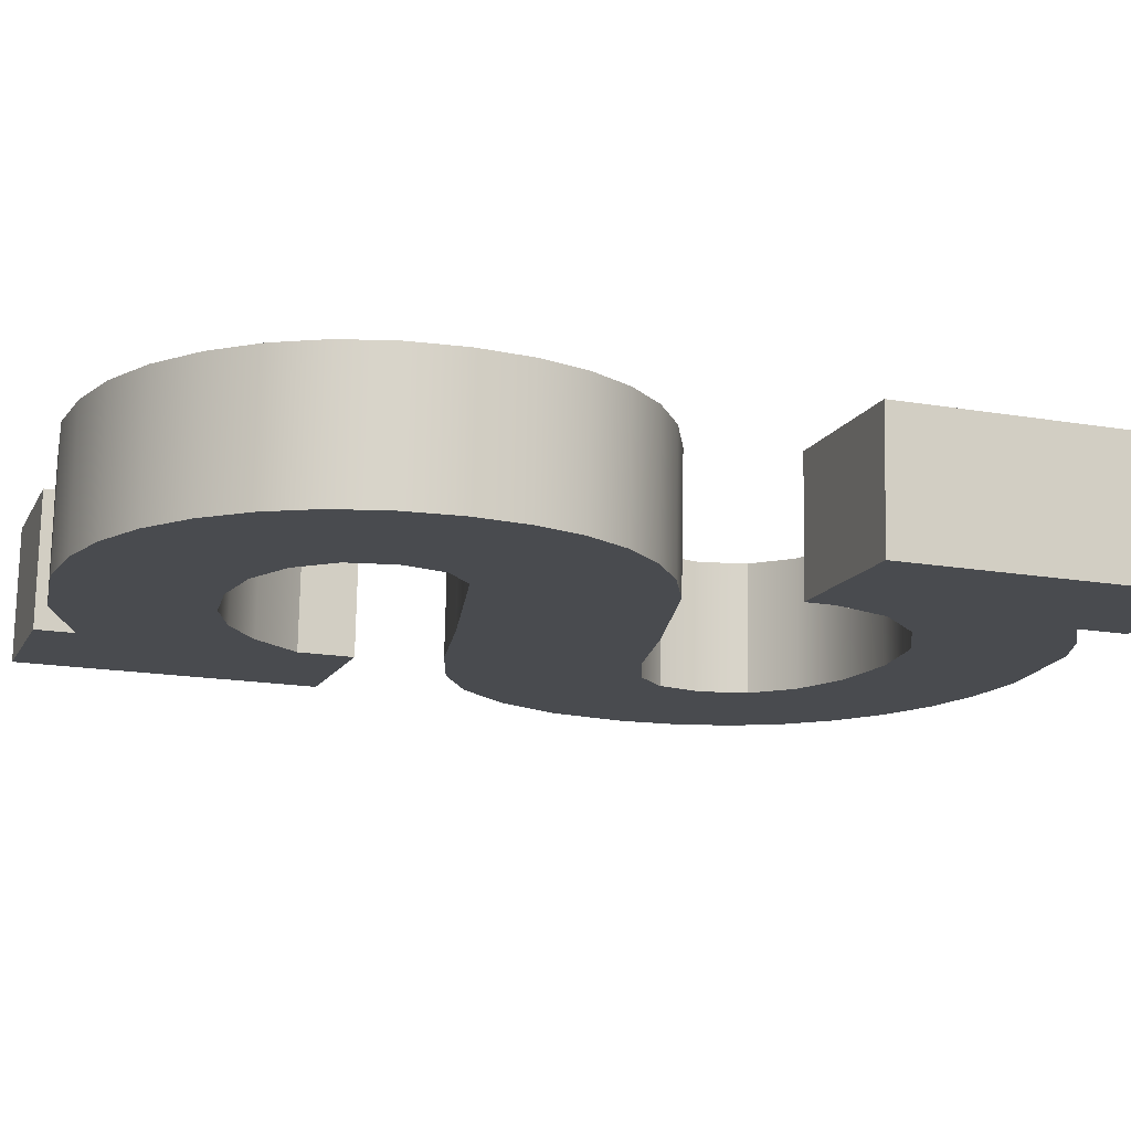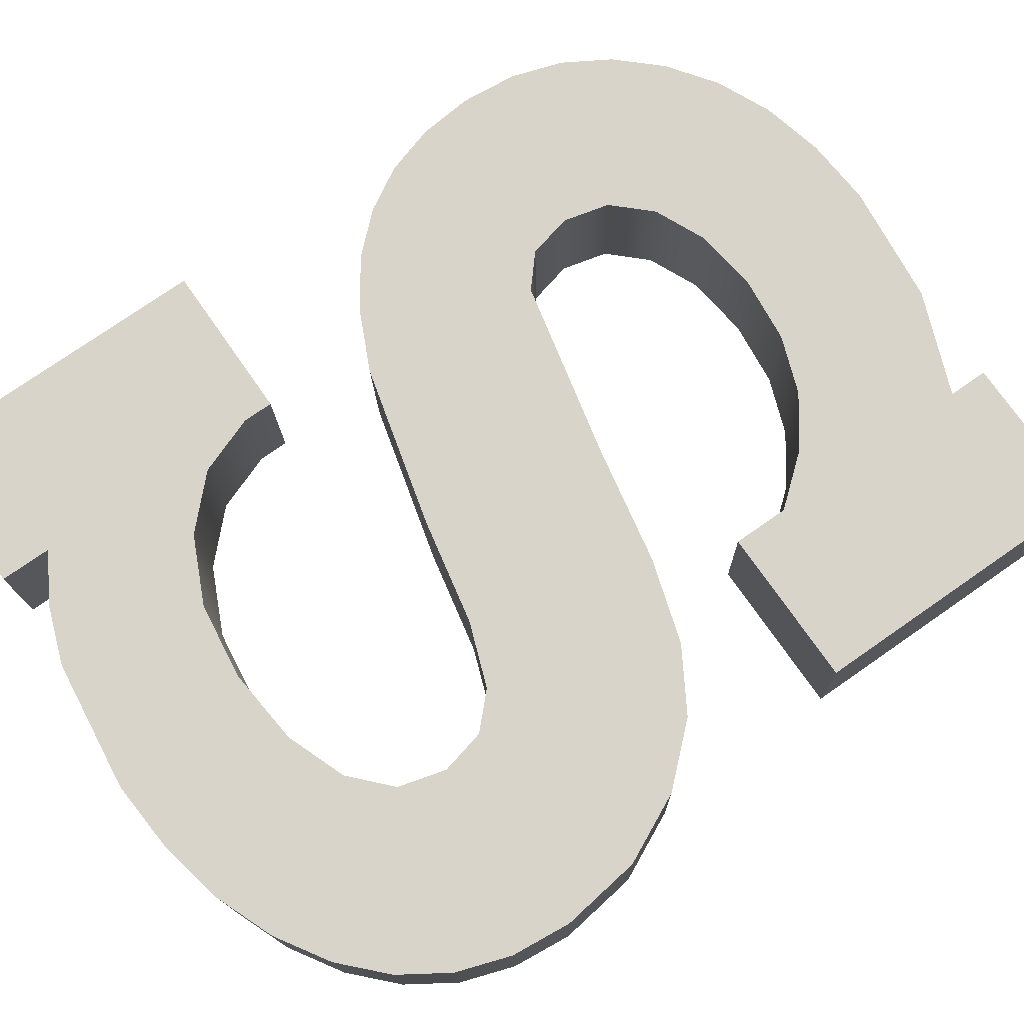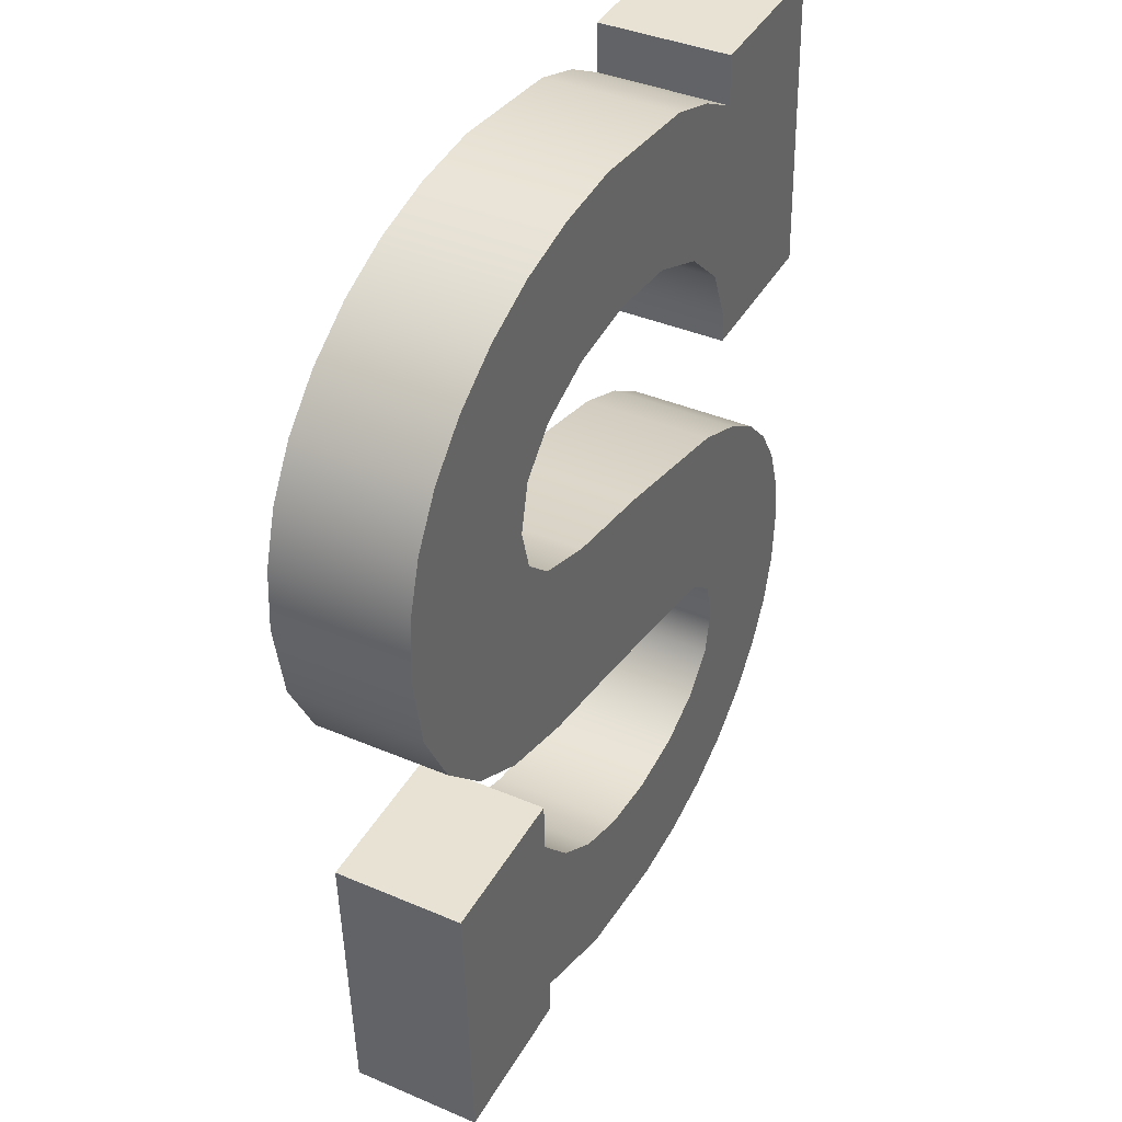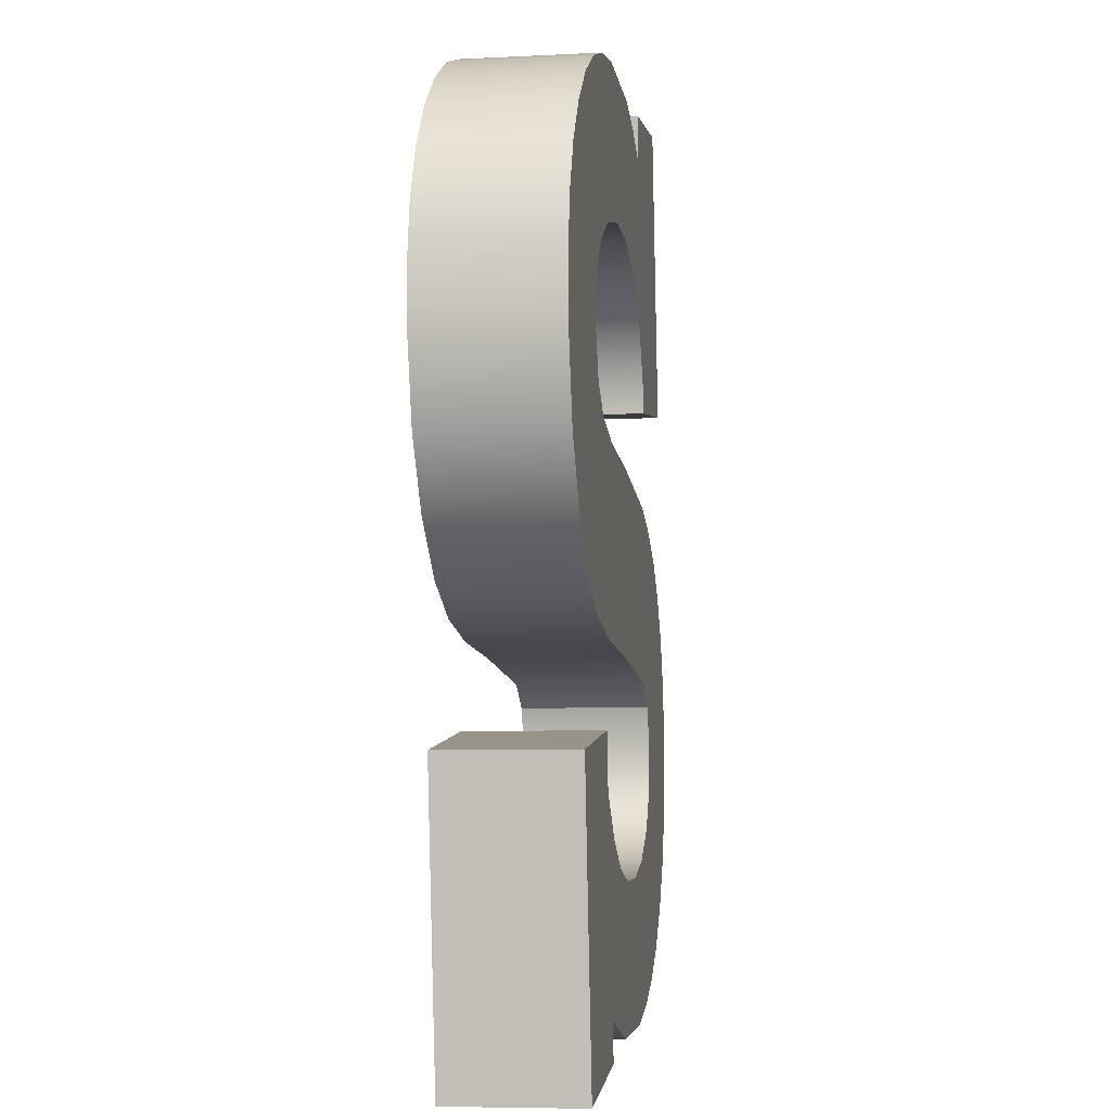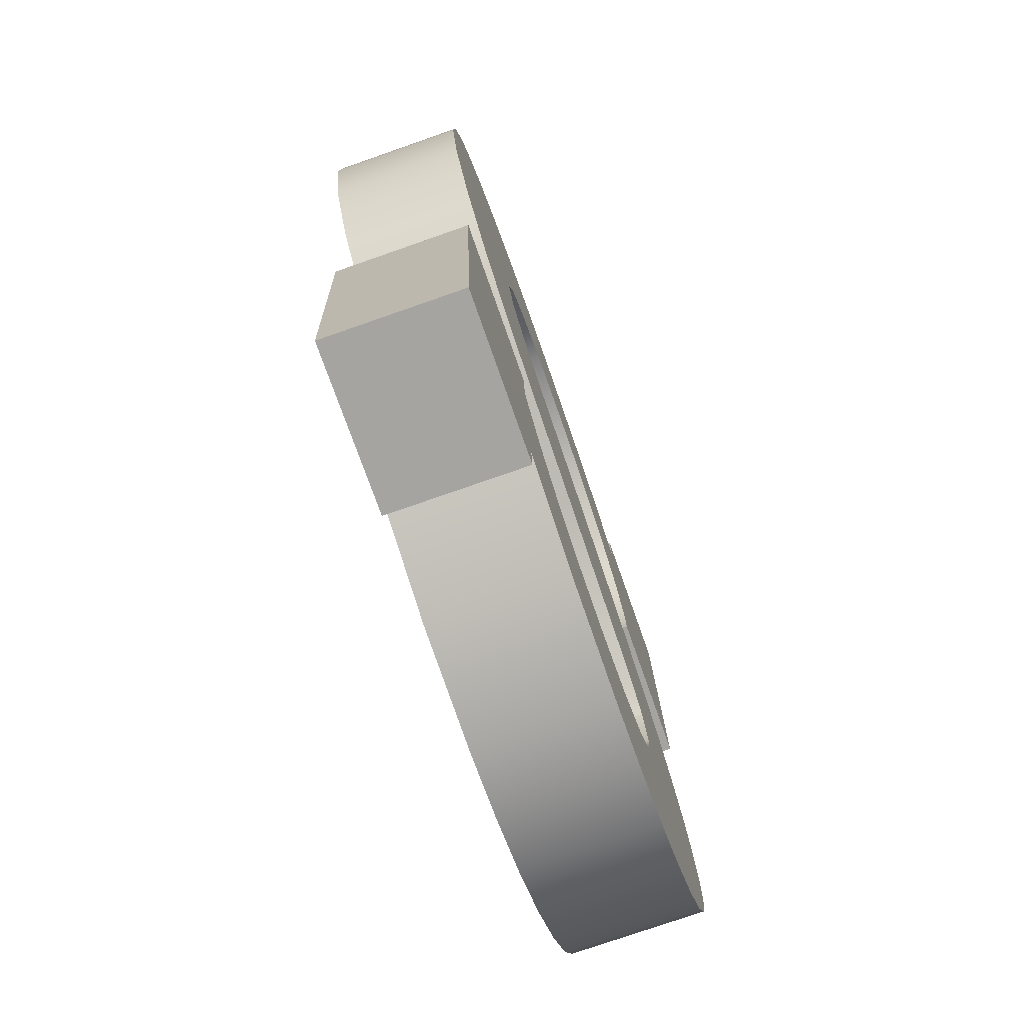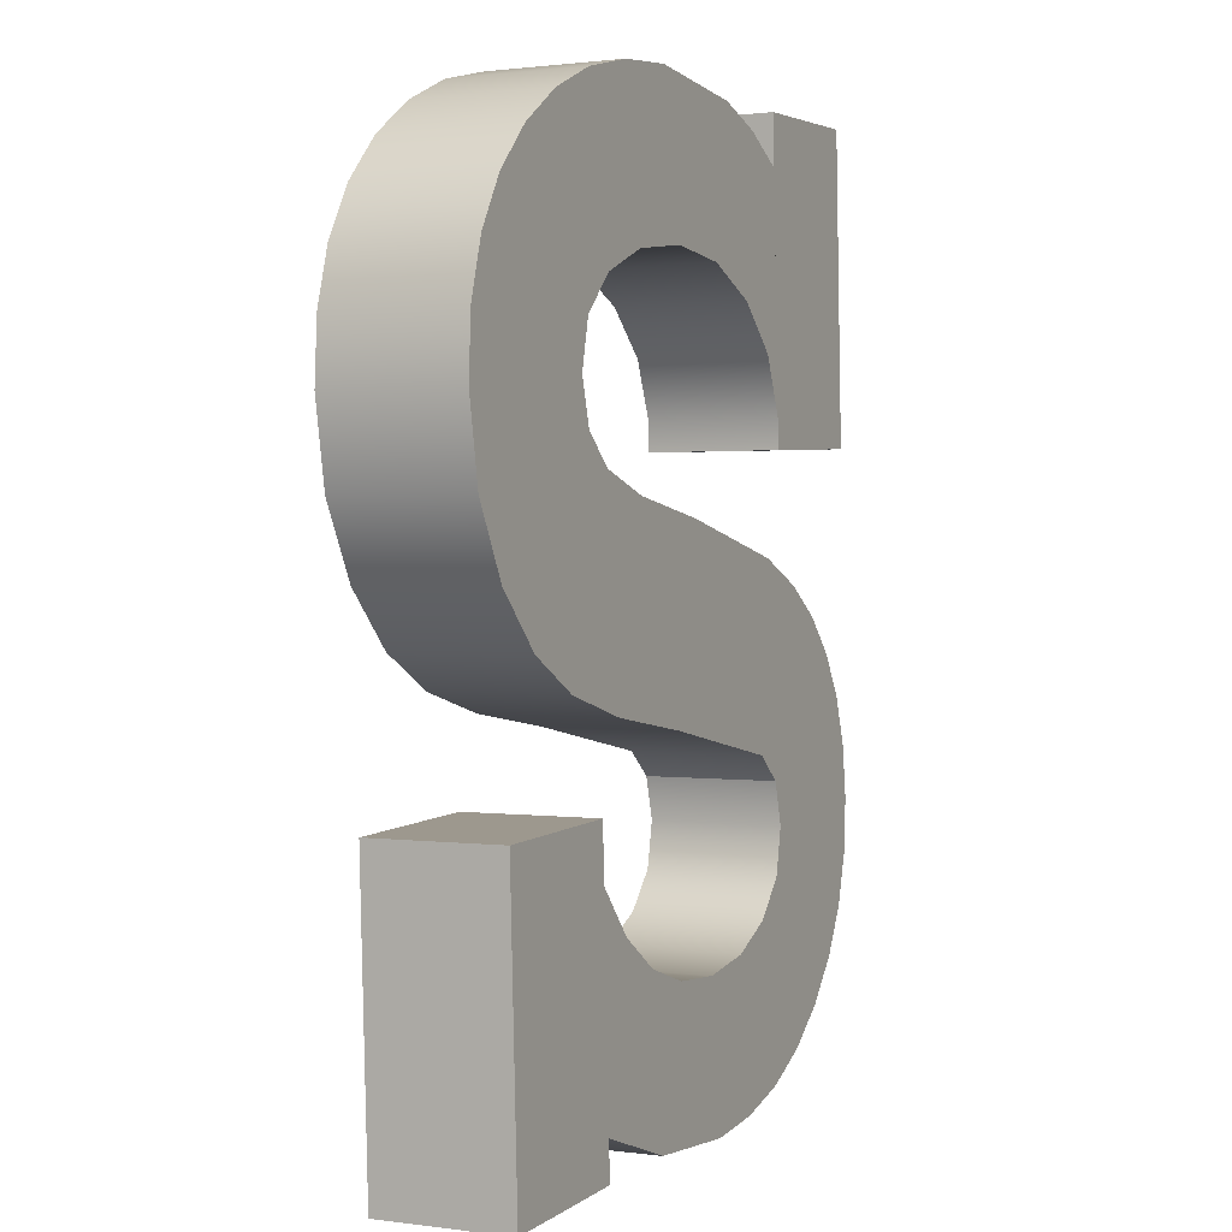
<metadata>
{"format":"obj","ext":"obj","renderer":"f3d","projection":"perspective","resolution":1024,"background":"white","views":[{"elev":-13.5,"azim":-108.7,"up":"+Y"},{"elev":74.0,"azim":55.2,"up":"+Y"},{"elev":42.0,"azim":117.9,"up":"+Z"},{"elev":1.6,"azim":97.9,"up":"+Z"},{"elev":-72.7,"azim":109.2,"up":"+Z"},{"elev":3.9,"azim":116.1,"up":"+Z"}]}
</metadata>
<code>
o mesh52/mesh52-geometry#mesh52-geometry
v 0.4853 -0.07752 -0.0798
v 0.4818 -0.07754 -0.07895
v 0.4818 -0.07752 -0.0798
v 0.4818 -0.07763 -0.07441
v 0.4818 -0.0746 -0.07974
v 0.4818 -0.07766 -0.0732
v 0.4809 -0.07761 -0.07548
v 0.4818 -0.07462 -0.07889
v 0.4853 -0.0746 -0.07974
v 0.4853 -0.07766 -0.0732
v 0.4818 -0.07471 -0.07435
v 0.4799 -0.07759 -0.07625
v 0.4809 -0.07469 -0.07543
v 0.4796 -0.0746 -0.07976
v 0.4853 -0.07474 -0.07314
v 0.4818 -0.07474 -0.07314
v 0.4796 -0.07752 -0.07982
v 0.4799 -0.07467 -0.07619
v 0.4786 -0.07758 -0.07671
v 0.477 -0.07459 -0.08005
v 0.4786 -0.07466 -0.07665
v 0.4772 -0.07758 -0.07686
v 0.477 -0.07751 -0.08011
v 0.4772 -0.07466 -0.0768
v 0.4755 -0.07459 -0.07995
v 0.4758 -0.07466 -0.07663
v 0.4758 -0.07758 -0.07669
v 0.4755 -0.07751 -0.08001
v 0.4742 -0.0746 -0.07963
v 0.4747 -0.07467 -0.07613
v 0.4747 -0.07759 -0.07619
v 0.4742 -0.07752 -0.07969
v 0.473 -0.07461 -0.07911
v 0.4739 -0.07469 -0.07535
v 0.4739 -0.07761 -0.07541
v 0.473 -0.07753 -0.07917
v 0.4737 -0.07471 -0.07435
v 0.4737 -0.07763 -0.07441
v 0.4719 -0.07463 -0.07837
v 0.4741 -0.07483 -0.06884
v 0.4741 -0.07774 -0.0689
v 0.4719 -0.07755 -0.07844
v 0.4728 -0.07481 -0.06946
v 0.4739 -0.07473 -0.0734
v 0.4728 -0.07773 -0.06952
v 0.4739 -0.07765 -0.07346
v 0.4711 -0.07756 -0.07755
v 0.4718 -0.0748 -0.07018
v 0.4746 -0.07474 -0.0728
v 0.4746 -0.07766 -0.07286
v 0.4718 -0.07772 -0.07024
v 0.4711 -0.07465 -0.07748
v 0.4777 -0.07484 -0.06793
v 0.4777 -0.07776 -0.06799
v 0.4705 -0.07759 -0.07655
v 0.471 -0.0777 -0.07108
v 0.471 -0.07478 -0.07101
v 0.4785 -0.07476 -0.07191
v 0.4785 -0.07768 -0.07197
v 0.4705 -0.07467 -0.07649
v 0.48 -0.07486 -0.06746
v 0.48 -0.07777 -0.06752
v 0.4701 -0.07761 -0.07546
v 0.4705 -0.07768 -0.07203
v 0.4705 -0.07476 -0.07196
v 0.4811 -0.07477 -0.07142
v 0.4811 -0.07769 -0.07148
v 0.4701 -0.07469 -0.0754
v 0.4814 -0.07487 -0.06695
v 0.4814 -0.07779 -0.06701
v 0.47 -0.07763 -0.07427
v 0.4701 -0.07766 -0.07309
v 0.4701 -0.07474 -0.07303
v 0.4829 -0.07478 -0.07085
v 0.4829 -0.0777 -0.07091
v 0.47 -0.07471 -0.07421
v 0.4821 -0.07488 -0.06626
v 0.4821 -0.0778 -0.06632
v 0.4823 -0.0749 -0.06528
v 0.4843 -0.07772 -0.0701
v 0.4823 -0.07782 -0.06534
v 0.4831 -0.075 -0.06042
v 0.4843 -0.0748 -0.07004
v 0.4831 -0.07792 -0.06048
v 0.482 -0.07784 -0.0643
v 0.482 -0.07492 -0.06424
v 0.4854 -0.07483 -0.06883
v 0.4842 -0.07791 -0.0612
v 0.4818 -0.07501 -0.05991
v 0.4842 -0.07499 -0.06114
v 0.4854 -0.07775 -0.06889
v 0.4852 -0.07497 -0.06203
v 0.4852 -0.07789 -0.06209
v 0.4818 -0.07793 -0.05997
v 0.4812 -0.07494 -0.06345
v 0.4861 -0.07486 -0.06731
v 0.4858 -0.07495 -0.06306
v 0.4812 -0.07786 -0.06351
v 0.4803 -0.07502 -0.0596
v 0.4803 -0.07794 -0.05966
v 0.4861 -0.07778 -0.06737
v 0.4858 -0.07787 -0.06312
v 0.4798 -0.07495 -0.06296
v 0.4864 -0.0749 -0.06555
v 0.4862 -0.07492 -0.06423
v 0.4862 -0.07784 -0.06429
v 0.4798 -0.07787 -0.06302
v 0.4787 -0.07502 -0.0595
v 0.4787 -0.07794 -0.05956
v 0.4864 -0.07781 -0.06561
v 0.4781 -0.07495 -0.06279
v 0.4781 -0.07787 -0.06285
v 0.4765 -0.07495 -0.06302
v 0.4758 -0.07793 -0.05992
v 0.4765 -0.07787 -0.06308
v 0.4758 -0.07501 -0.05986
v 0.475 -0.07493 -0.0637
v 0.4746 -0.07792 -0.06038
v 0.475 -0.07785 -0.06376
v 0.4746 -0.075 -0.06032
v 0.474 -0.07491 -0.06473
v 0.4735 -0.07791 -0.06101
v 0.474 -0.07783 -0.06479
v 0.4735 -0.07488 -0.066
v 0.4735 -0.07499 -0.06095
v 0.4735 -0.0778 -0.06606
v 0.4735 -0.07501 -0.05983
v 0.4735 -0.07487 -0.06666
v 0.4735 -0.07779 -0.06672
v 0.4735 -0.07793 -0.05989
v 0.47 -0.07793 -0.05989
v 0.47 -0.07487 -0.06666
v 0.47 -0.07501 -0.05983
v 0.47 -0.07779 -0.06672
f 1 2 3
f 2 1 4
f 3 2 1
f 4 1 2
f 2 5 3
f 3 5 2
f 5 1 3
f 3 1 5
f 4 1 6
f 6 1 4
f 7 2 4
f 4 2 7
f 5 2 8
f 8 2 5
f 1 5 9
f 9 5 1
f 6 1 10
f 10 1 6
f 6 11 4
f 4 11 6
f 12 2 7
f 7 2 12
f 4 13 7
f 7 13 4
f 2 14 8
f 8 14 2
f 8 15 5
f 5 15 8
f 5 15 9
f 9 15 5
f 15 1 9
f 9 1 15
f 1 15 10
f 10 15 1
f 15 6 10
f 10 6 15
f 11 6 16
f 16 6 11
f 13 4 11
f 11 4 13
f 12 17 2
f 2 17 12
f 13 12 7
f 7 12 13
f 14 2 17
f 17 2 14
f 14 18 8
f 8 18 14
f 11 15 8
f 8 15 11
f 6 15 16
f 16 15 6
f 15 11 16
f 16 11 15
f 8 13 11
f 11 13 8
f 19 17 12
f 12 17 19
f 12 13 18
f 18 13 12
f 17 20 14
f 14 20 17
f 14 21 18
f 18 21 14
f 8 18 13
f 13 18 8
f 22 17 19
f 19 17 22
f 18 19 12
f 12 19 18
f 20 17 23
f 23 17 20
f 20 24 14
f 14 24 20
f 14 24 21
f 21 24 14
f 19 18 21
f 21 18 19
f 22 23 17
f 17 23 22
f 21 22 19
f 19 22 21
f 23 25 20
f 20 25 23
f 20 26 24
f 24 26 20
f 22 21 24
f 24 21 22
f 27 23 22
f 22 23 27
f 25 23 28
f 28 23 25
f 25 26 20
f 20 26 25
f 27 24 26
f 26 24 27
f 24 27 22
f 22 27 24
f 27 28 23
f 23 28 27
f 28 29 25
f 25 29 28
f 25 30 26
f 26 30 25
f 26 31 27
f 27 31 26
f 31 28 27
f 27 28 31
f 29 28 32
f 32 28 29
f 29 30 25
f 25 30 29
f 31 26 30
f 30 26 31
f 31 32 28
f 28 32 31
f 32 33 29
f 29 33 32
f 29 34 30
f 30 34 29
f 34 31 30
f 30 31 34
f 35 32 31
f 31 32 35
f 33 32 36
f 36 32 33
f 37 29 33
f 33 29 37
f 29 37 34
f 34 37 29
f 31 34 35
f 35 34 31
f 38 32 35
f 35 32 38
f 32 38 36
f 36 38 32
f 36 39 33
f 33 39 36
f 33 40 37
f 37 40 33
f 37 35 34
f 34 35 37
f 35 37 38
f 38 37 35
f 41 36 38
f 38 36 41
f 39 36 42
f 42 36 39
f 39 43 33
f 33 43 39
f 33 43 40
f 40 43 33
f 37 40 44
f 44 40 37
f 44 38 37
f 37 38 44
f 45 36 41
f 41 36 45
f 41 38 46
f 46 38 41
f 45 42 36
f 36 42 45
f 47 39 42
f 42 39 47
f 39 48 43
f 43 48 39
f 45 40 43
f 43 40 45
f 44 40 49
f 49 40 44
f 38 44 46
f 46 44 38
f 40 45 41
f 41 45 40
f 41 46 50
f 50 46 41
f 51 42 45
f 45 42 51
f 39 47 52
f 52 47 39
f 51 47 42
f 42 47 51
f 52 48 39
f 39 48 52
f 51 43 48
f 48 43 51
f 43 51 45
f 45 51 43
f 49 40 53
f 53 40 49
f 50 44 49
f 49 44 50
f 44 50 46
f 46 50 44
f 41 53 40
f 40 53 41
f 41 50 54
f 54 50 41
f 55 52 47
f 47 52 55
f 56 47 51
f 51 47 56
f 52 57 48
f 48 57 52
f 57 51 48
f 48 51 57
f 49 53 58
f 58 53 49
f 49 59 50
f 50 59 49
f 53 41 54
f 54 41 53
f 54 50 59
f 59 50 54
f 52 55 60
f 60 55 52
f 56 55 47
f 47 55 56
f 51 57 56
f 56 57 51
f 60 57 52
f 52 57 60
f 58 53 61
f 61 53 58
f 59 49 58
f 58 49 59
f 54 61 53
f 53 61 54
f 54 59 62
f 62 59 54
f 63 60 55
f 55 60 63
f 64 55 56
f 56 55 64
f 65 56 57
f 57 56 65
f 60 65 57
f 57 65 60
f 58 61 66
f 66 61 58
f 58 67 59
f 59 67 58
f 61 54 62
f 62 54 61
f 62 59 67
f 67 59 62
f 60 63 68
f 68 63 60
f 64 63 55
f 55 63 64
f 56 65 64
f 64 65 56
f 68 65 60
f 60 65 68
f 66 61 69
f 69 61 66
f 67 58 66
f 66 58 67
f 62 69 61
f 61 69 62
f 62 67 70
f 70 67 62
f 71 68 63
f 63 68 71
f 72 63 64
f 64 63 72
f 73 64 65
f 65 64 73
f 68 73 65
f 65 73 68
f 66 69 74
f 74 69 66
f 66 75 67
f 67 75 66
f 69 62 70
f 70 62 69
f 70 67 75
f 75 67 70
f 68 71 76
f 76 71 68
f 63 72 71
f 71 72 63
f 64 73 72
f 72 73 64
f 73 68 76
f 76 68 73
f 74 69 77
f 77 69 74
f 75 66 74
f 74 66 75
f 70 77 69
f 69 77 70
f 70 75 78
f 78 75 70
f 72 76 71
f 71 76 72
f 76 72 73
f 73 72 76
f 74 77 79
f 79 77 74
f 74 80 75
f 75 80 74
f 77 70 78
f 78 70 77
f 78 75 81
f 81 75 78
f 77 81 79
f 79 81 77
f 79 82 74
f 74 82 79
f 80 74 83
f 83 74 80
f 84 75 80
f 80 75 84
f 81 77 78
f 78 77 81
f 84 81 75
f 75 81 84
f 85 79 81
f 81 79 85
f 86 82 79
f 79 82 86
f 74 82 83
f 83 82 74
f 87 80 83
f 83 80 87
f 84 80 88
f 88 80 84
f 84 85 81
f 81 85 84
f 79 85 86
f 86 85 79
f 86 89 82
f 82 89 86
f 83 82 90
f 90 82 83
f 80 87 91
f 91 87 80
f 83 92 87
f 87 92 83
f 88 80 93
f 93 80 88
f 90 84 88
f 88 84 90
f 94 85 84
f 84 85 94
f 85 95 86
f 86 95 85
f 95 89 86
f 86 89 95
f 94 82 89
f 89 82 94
f 84 90 82
f 82 90 84
f 83 90 92
f 92 90 83
f 96 91 87
f 87 91 96
f 93 80 91
f 91 80 93
f 87 92 97
f 97 92 87
f 92 88 93
f 93 88 92
f 88 92 90
f 90 92 88
f 94 98 85
f 85 98 94
f 82 94 84
f 84 94 82
f 95 85 98
f 98 85 95
f 95 99 89
f 89 99 95
f 89 100 94
f 94 100 89
f 91 96 101
f 101 96 91
f 87 97 96
f 96 97 87
f 93 91 102
f 102 91 93
f 92 102 97
f 97 102 92
f 102 92 93
f 93 92 102
f 100 98 94
f 94 98 100
f 98 103 95
f 95 103 98
f 103 99 95
f 95 99 103
f 100 89 99
f 99 89 100
f 104 101 96
f 96 101 104
f 102 91 101
f 101 91 102
f 96 97 105
f 105 97 96
f 106 97 102
f 102 97 106
f 100 107 98
f 98 107 100
f 103 98 107
f 107 98 103
f 103 108 99
f 99 108 103
f 99 109 100
f 100 109 99
f 101 104 110
f 110 104 101
f 96 105 104
f 104 105 96
f 102 101 106
f 106 101 102
f 97 106 105
f 105 106 97
f 109 107 100
f 100 107 109
f 107 111 103
f 103 111 107
f 111 108 103
f 103 108 111
f 109 99 108
f 108 99 109
f 105 110 104
f 104 110 105
f 106 101 110
f 110 101 106
f 110 105 106
f 106 105 110
f 109 112 107
f 107 112 109
f 111 107 112
f 112 107 111
f 113 108 111
f 111 108 113
f 108 114 109
f 109 114 108
f 109 115 112
f 112 115 109
f 112 113 111
f 111 113 112
f 113 116 108
f 108 116 113
f 114 108 116
f 116 108 114
f 114 115 109
f 109 115 114
f 113 112 115
f 115 112 113
f 117 116 113
f 113 116 117
f 116 118 114
f 114 118 116
f 114 119 115
f 115 119 114
f 115 117 113
f 113 117 115
f 117 120 116
f 116 120 117
f 118 116 120
f 120 116 118
f 118 119 114
f 114 119 118
f 117 115 119
f 119 115 117
f 121 120 117
f 117 120 121
f 120 122 118
f 118 122 120
f 118 123 119
f 119 123 118
f 119 121 117
f 117 121 119
f 124 120 121
f 121 120 124
f 122 120 125
f 125 120 122
f 122 123 118
f 118 123 122
f 121 119 123
f 123 119 121
f 120 124 125
f 125 124 120
f 121 126 124
f 124 126 121
f 127 122 125
f 125 122 127
f 123 122 126
f 126 122 123
f 126 121 123
f 123 121 126
f 128 125 124
f 124 125 128
f 129 124 126
f 126 124 129
f 122 127 130
f 130 127 122
f 128 127 125
f 125 127 128
f 130 126 122
f 122 126 130
f 124 129 128
f 128 129 124
f 130 129 126
f 126 129 130
f 127 131 130
f 130 131 127
f 132 127 128
f 128 127 132
f 129 132 128
f 128 132 129
f 131 129 130
f 130 129 131
f 131 127 133
f 133 127 131
f 127 132 133
f 133 132 127
f 132 129 134
f 134 129 132
f 129 131 134
f 134 131 129
f 132 131 133
f 133 131 132
f 131 132 134
f 134 132 131

</code>
